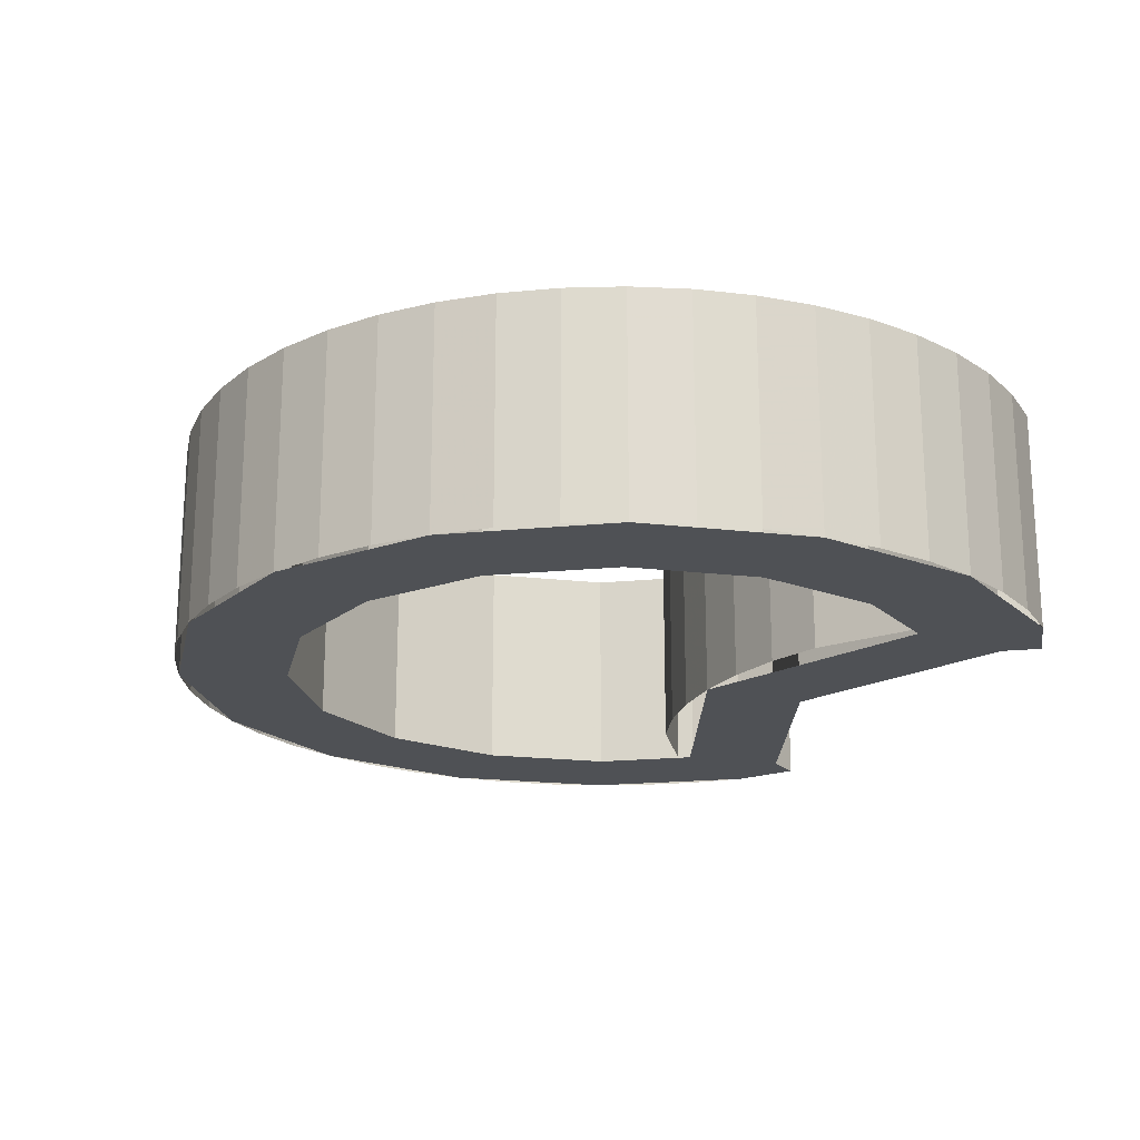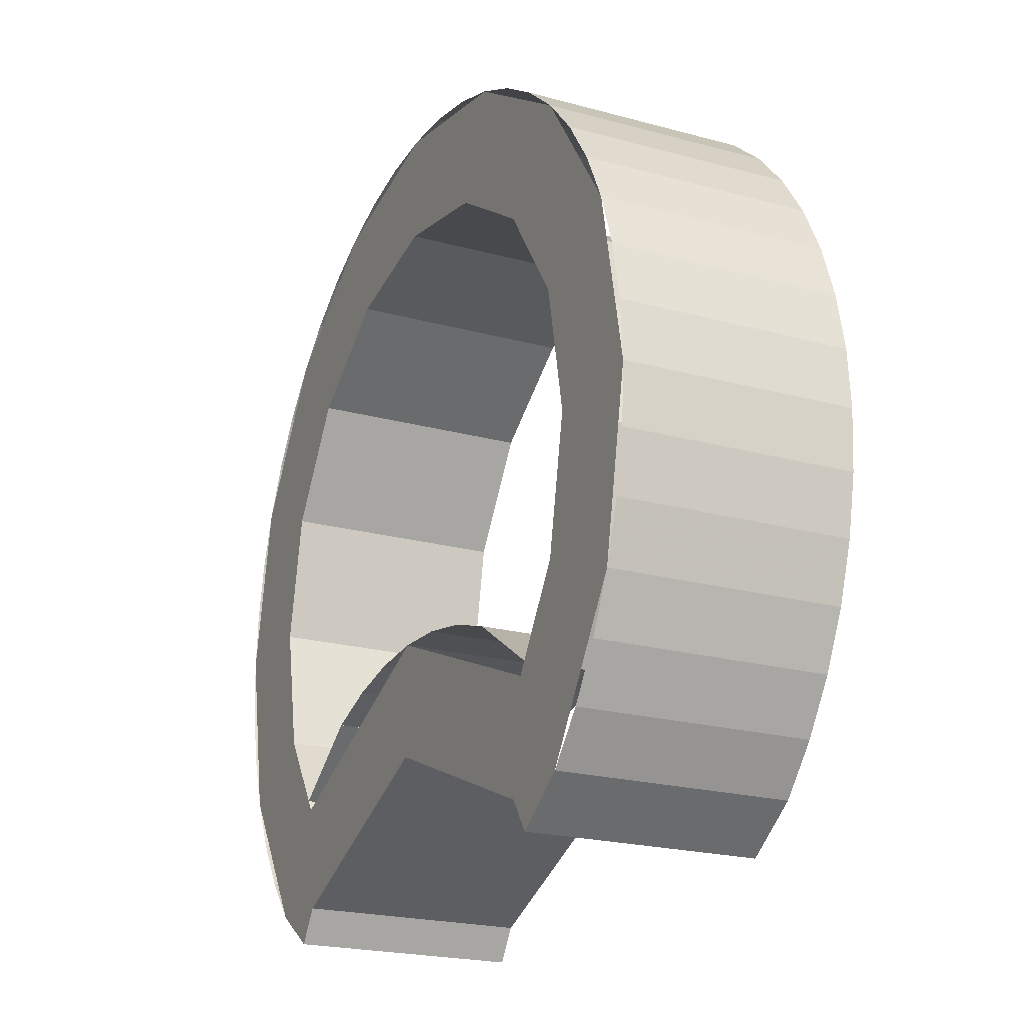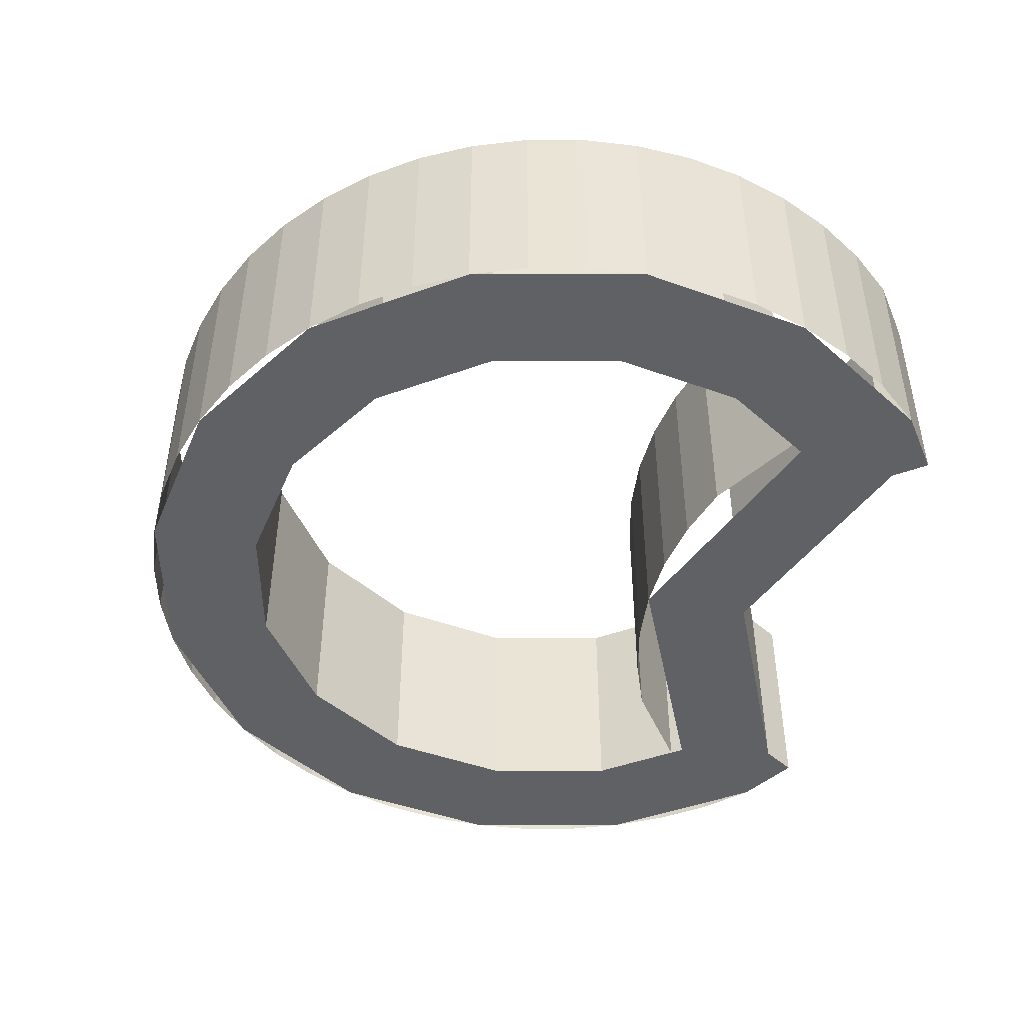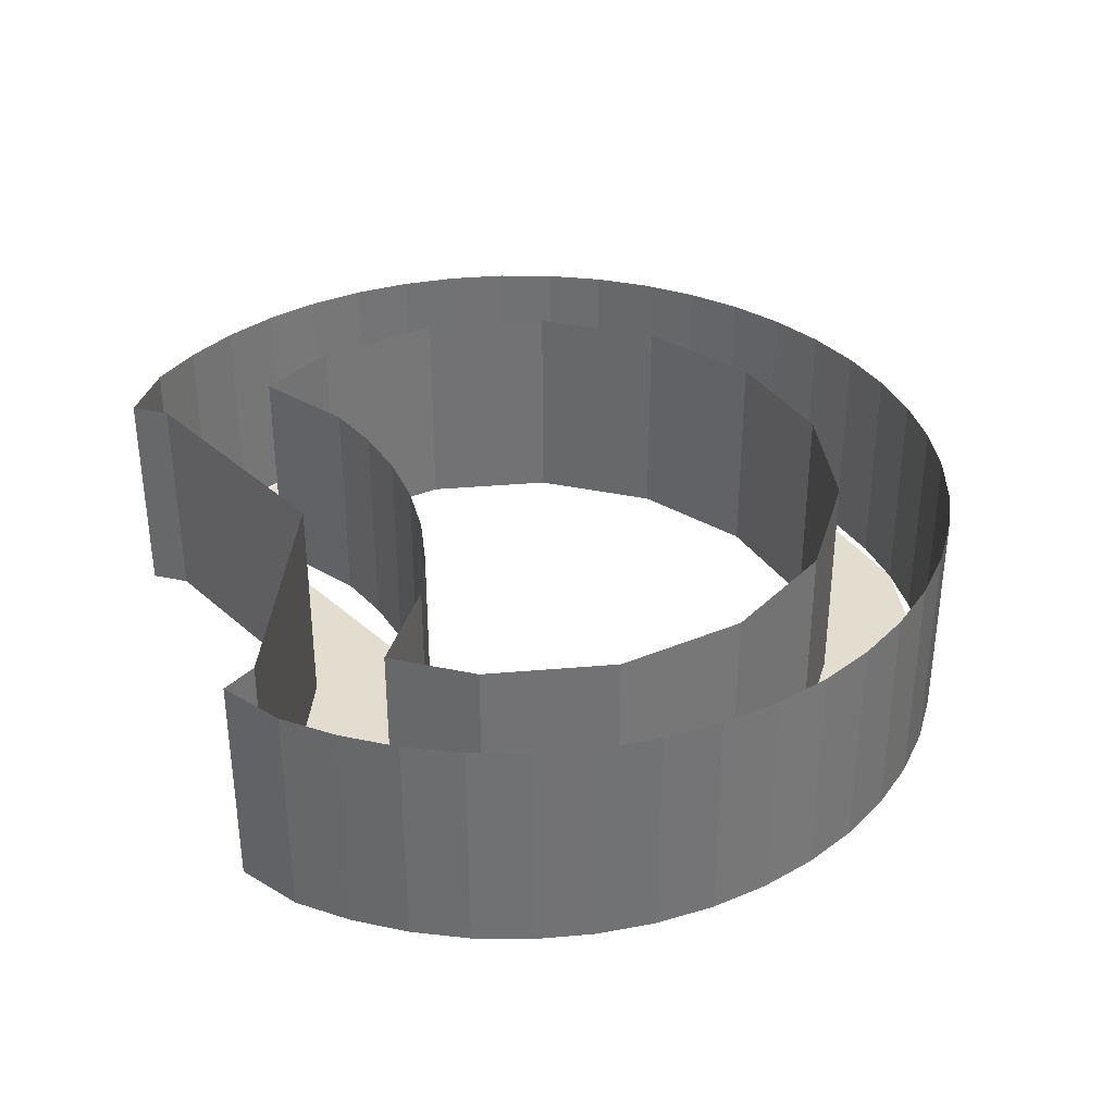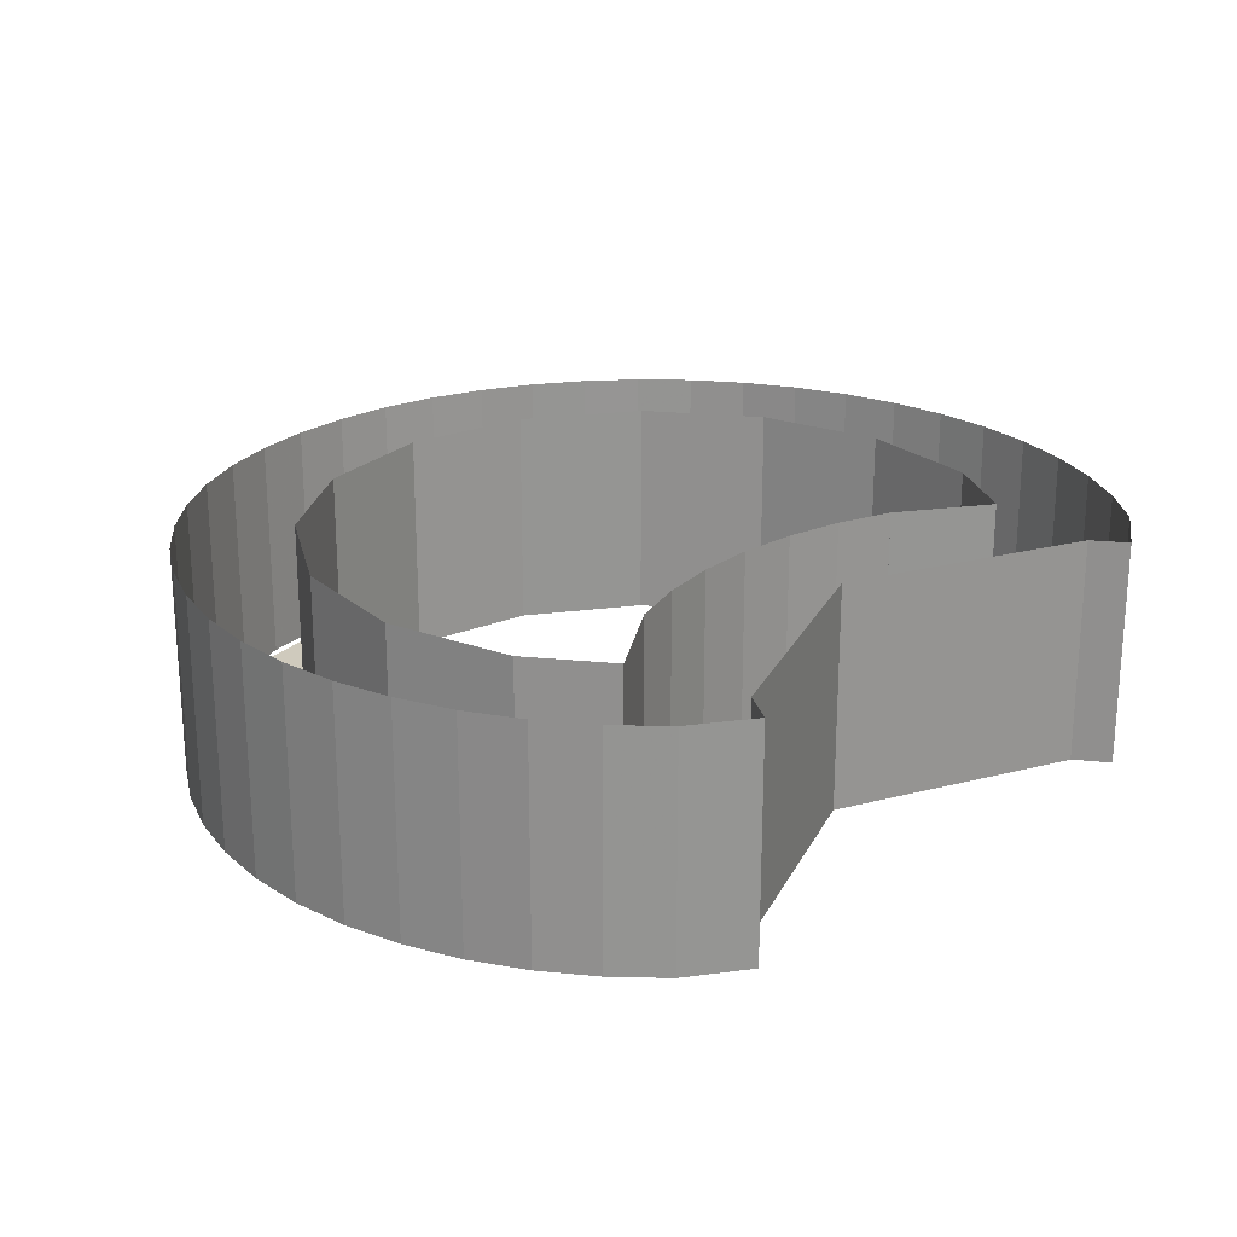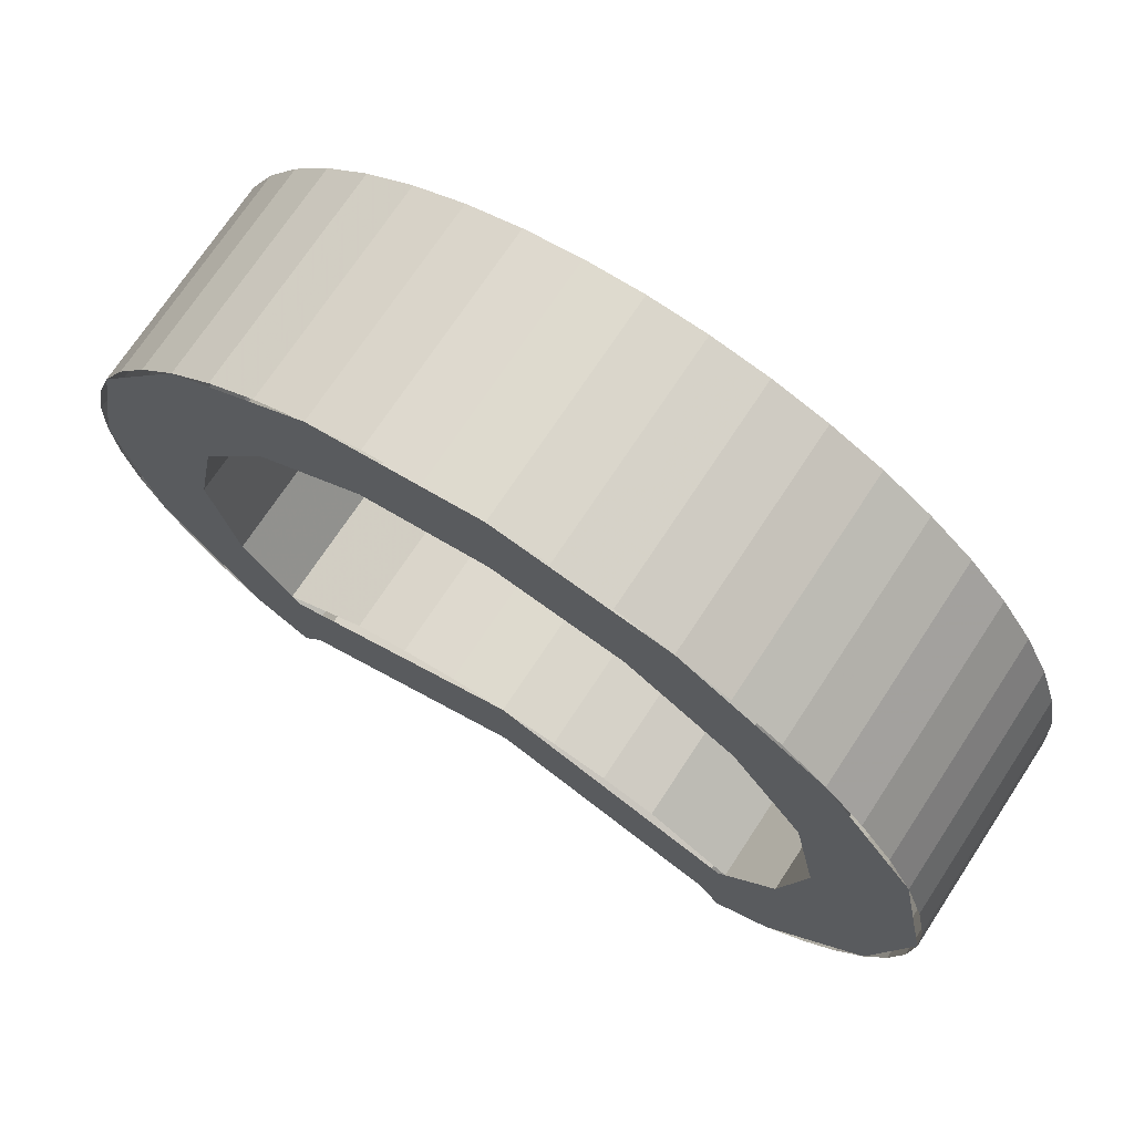
<metadata>
{"format":"obj","ext":"obj","renderer":"f3d","projection":"perspective","resolution":1024,"background":"white","views":[{"elev":-19.9,"azim":66.5,"up":"+Y"},{"elev":-21.9,"azim":64.5,"up":"+Z"},{"elev":-46.2,"azim":78.8,"up":"+Y"},{"elev":34.8,"azim":-107.9,"up":"+Y"},{"elev":22.8,"azim":133.4,"up":"+Y"},{"elev":72.2,"azim":33.4,"up":"+Z"}]}
</metadata>
<code>
v 0.2316 -0.2 -0.317
v 0.2316 0 -0.317
v 0.2828 0 -0.2828
v 0.2828 -0.2 -0.2828
v -0.2828 -0.2 -0.2828
v -0.2828 0 -0.2828
v -0.2316 0 -0.317
v -0.2316 -0.2 -0.317
v 0.2122 -0.2 -0.2878
v 0.2316 -0.2 -0.317
v 0.2828 -0.2 -0.2828
v 0.25 -0.2 -0.24
v -0.25 -0.2 -0.24
v -0.2828 -0.2 -0.2828
v -0.2316 -0.2 -0.317
v -0.2122 -0.2 -0.2878
v -0.2122 0 -0.2878
v -0.2122 -0.2 -0.2878
v -0.2316 -0.2 -0.317
v -0.2316 0 -0.317
v 0.2122 -0.2 -0.2878
v 0.2122 0 -0.2878
v 0.2316 0 -0.317
v 0.2316 -0.2 -0.317
v 0.2772 -0.2 -0.1148
v 0.2772 0 -0.1148
v 0.2316 0 -0.183
v 0.2316 -0.2 -0.183
v -0.2316 -0.2 -0.183
v -0.2316 0 -0.183
v -0.2772 0 -0.1148
v -0.2772 -0.2 -0.1148
v -0.2316 0 -0.183
v -0.2316 -0.2 -0.183
v -0.1531 -0.2 -0.1305
v -0.1531 0 -0.1305
v 0.2316 -0.2 -0.183
v 0.2316 0 -0.183
v 0.1531 0 -0.1305
v 0.1531 -0.2 -0.1305
v -0.1035 0 -0.1137
v -0.1035 -0.2 -0.1137
v -0.153 -0.2 -0.1305
v -0.153 0 -0.1305
v -0.05219 0 -0.1034
v -0.05219 -0.2 -0.1034
v -0.1035 -0.2 -0.1137
v -0.1035 0 -0.1137
v 2.3e-05 0 -0.1
v 2.3e-05 -0.2 -0.1
v -0.05219 -0.2 -0.1034
v -0.05219 0 -0.1034
v 0.05223 0 -0.1034
v 0.05223 -0.2 -0.1034
v 2.3e-05 -0.2 -0.1
v 2.3e-05 0 -0.1
v 0.1036 0 -0.1136
v 0.1036 -0.2 -0.1136
v 0.05223 -0.2 -0.1034
v 0.05223 0 -0.1034
v 0.1531 0 -0.1305
v 0.1531 -0.2 -0.1305
v 0.1036 -0.2 -0.1136
v 0.1036 0 -0.1136
v 0 -0.2 -0.2
v -0.2122 -0.2 -0.2878
v -0.2122 0 -0.2878
v 0 0 -0.2
v 0.2122 -0.2 -0.2878
v 0 -0.2 -0.2
v 0 0 -0.2
v 0.2122 0 -0.2878
v -0.2828 -0.2 -0.2172
v 0 -0.2 -0.1001
v 0 -0.2 -0.2
v -0.2121 -0.2 -0.2879
v 0 -0.2 -0.1001
v 0.2828 -0.2 -0.2172
v 0.2121 -0.2 -0.2879
v 0 -0.2 -0.2
v -0.2828 -0.2 -0.2828
v -0.3695 -0.2 -0.1531
v -0.2771 -0.2 -0.1148
v -0.2121 -0.2 -0.2121
v -0.3695 -0.2 -0.1531
v -0.3999 -0.2 0
v -0.3 -0.2 0
v -0.2771 -0.2 -0.1148
v -0.3999 -0.2 0
v -0.3695 -0.2 0.1531
v -0.2771 -0.2 0.1148
v -0.3 -0.2 0
v -0.3695 -0.2 0.1531
v -0.2828 -0.2 0.2828
v -0.2121 -0.2 0.2121
v -0.2771 -0.2 0.1148
v -0.2828 -0.2 0.2828
v -0.1531 -0.2 0.3695
v -0.1148 -0.2 0.2771
v -0.2121 -0.2 0.2121
v -0.1531 -0.2 0.3695
v 0 -0.2 0.3999
v 0 -0.2 0.3
v -0.1148 -0.2 0.2771
v 0 -0.2 0.3999
v 0.1531 -0.2 0.3695
v 0.1148 -0.2 0.2771
v 0 -0.2 0.3
v 0.1531 -0.2 0.3695
v 0.2828 -0.2 0.2828
v 0.2121 -0.2 0.2121
v 0.1148 -0.2 0.2771
v 0.2828 -0.2 0.2828
v 0.3695 -0.2 0.1531
v 0.2771 -0.2 0.1148
v 0.2121 -0.2 0.2121
v 0.3695 -0.2 0.1531
v 0.3999 -0.2 0
v 0.3 -0.2 0
v 0.2771 -0.2 0.1148
v 0.3999 -0.2 0
v 0.3695 -0.2 -0.1531
v 0.2771 -0.2 -0.1148
v 0.3 -0.2 0
v 0.3695 -0.2 -0.1531
v 0.2828 -0.2 -0.2828
v 0.2121 -0.2 -0.2121
v 0.2771 -0.2 -0.1148
v -0.3 0 1e-06
v -0.3 -0.2 1e-06
v -0.2772 -0.2 -0.1148
v -0.2772 0 -0.1148
v -0.2771 0 0.1148
v -0.2771 -0.2 0.1148
v -0.3 -0.2 1e-06
v -0.3 0 1e-06
v -0.2121 0 0.2121
v -0.2121 -0.2 0.2121
v -0.2771 -0.2 0.1148
v -0.2771 0 0.1148
v -0.1148 0 0.2772
v -0.1148 -0.2 0.2772
v -0.2121 -0.2 0.2121
v -0.2121 0 0.2121
v 1e-06 0 0.3
v 1e-06 -0.2 0.3
v -0.1148 -0.2 0.2772
v -0.1148 0 0.2772
v 0.1148 0 0.2771
v 0.1148 -0.2 0.2771
v 1e-06 -0.2 0.3
v 1e-06 0 0.3
v 0.2121 0 0.2121
v 0.2121 -0.2 0.2121
v 0.1148 -0.2 0.2771
v 0.1148 0 0.2771
v 0.2772 0 0.1148
v 0.2772 -0.2 0.1148
v 0.2121 -0.2 0.2121
v 0.2121 0 0.2121
v 0.3 0 -1e-06
v 0.3 -0.2 -1e-06
v 0.2772 -0.2 0.1148
v 0.2772 0 0.1148
v 0.2771 0 -0.1148
v 0.2771 -0.2 -0.1148
v 0.3 -0.2 -1e-06
v 0.3 0 -1e-06
v -0.3173 -0.2 -0.2435
v -0.2828 -0.2 -0.2828
v -0.2828 0 -0.2828
v -0.3173 0 -0.2435
v -0.3464 -0.2 -0.2
v -0.3173 -0.2 -0.2435
v -0.3173 0 -0.2435
v -0.3464 0 -0.2
v -0.3696 -0.2 -0.1531
v -0.3464 -0.2 -0.2
v -0.3464 0 -0.2
v -0.3696 0 -0.1531
v -0.3864 -0.2 -0.1035
v -0.3696 -0.2 -0.1531
v -0.3696 0 -0.1531
v -0.3864 0 -0.1035
v -0.3966 -0.2 -0.05221
v -0.3864 -0.2 -0.1035
v -0.3864 0 -0.1035
v -0.3966 0 -0.05221
v -0.4 -0.2 0
v -0.3966 -0.2 -0.05221
v -0.3966 0 -0.05221
v -0.4 0 0
v -0.3966 -0.2 0.05221
v -0.4 -0.2 0
v -0.4 0 0
v -0.3966 0 0.05221
v -0.3864 -0.2 0.1035
v -0.3966 -0.2 0.05221
v -0.3966 0 0.05221
v -0.3864 0 0.1035
v -0.3696 -0.2 0.1531
v -0.3864 -0.2 0.1035
v -0.3864 0 0.1035
v -0.3696 0 0.1531
v -0.3464 -0.2 0.2
v -0.3696 -0.2 0.1531
v -0.3696 0 0.1531
v -0.3464 0 0.2
v -0.3173 -0.2 0.2435
v -0.3464 -0.2 0.2
v -0.3464 0 0.2
v -0.3173 0 0.2435
v -0.2828 -0.2 0.2828
v -0.3173 -0.2 0.2435
v -0.3173 0 0.2435
v -0.2828 0 0.2828
v -0.2435 -0.2 0.3173
v -0.2828 -0.2 0.2828
v -0.2828 0 0.2828
v -0.2435 0 0.3173
v -0.2 -0.2 0.3464
v -0.2435 -0.2 0.3173
v -0.2435 0 0.3173
v -0.2 0 0.3464
v -0.1531 -0.2 0.3696
v -0.2 -0.2 0.3464
v -0.2 0 0.3464
v -0.1531 0 0.3696
v -0.1035 -0.2 0.3864
v -0.1531 -0.2 0.3696
v -0.1531 0 0.3696
v -0.1035 0 0.3864
v -0.05221 -0.2 0.3966
v -0.1035 -0.2 0.3864
v -0.1035 0 0.3864
v -0.05221 0 0.3966
v 0 -0.2 0.4
v -0.05221 -0.2 0.3966
v -0.05221 0 0.3966
v 0 0 0.4
v 0.05221 -0.2 0.3966
v 0 -0.2 0.4
v 0 0 0.4
v 0.05221 0 0.3966
v 0.1035 -0.2 0.3864
v 0.05221 -0.2 0.3966
v 0.05221 0 0.3966
v 0.1035 0 0.3864
v 0.1531 -0.2 0.3696
v 0.1035 -0.2 0.3864
v 0.1035 0 0.3864
v 0.1531 0 0.3696
v 0.2 -0.2 0.3464
v 0.1531 -0.2 0.3696
v 0.1531 0 0.3696
v 0.2 0 0.3464
v 0.2435 -0.2 0.3173
v 0.2 -0.2 0.3464
v 0.2 0 0.3464
v 0.2435 0 0.3173
v 0.2828 -0.2 0.2828
v 0.2435 -0.2 0.3173
v 0.2435 0 0.3173
v 0.2828 0 0.2828
v 0.3173 -0.2 0.2435
v 0.2828 -0.2 0.2828
v 0.2828 0 0.2828
v 0.3173 0 0.2435
v 0.3464 -0.2 0.2
v 0.3173 -0.2 0.2435
v 0.3173 0 0.2435
v 0.3464 0 0.2
v 0.3696 -0.2 0.1531
v 0.3464 -0.2 0.2
v 0.3464 0 0.2
v 0.3696 0 0.1531
v 0.3864 -0.2 0.1035
v 0.3696 -0.2 0.1531
v 0.3696 0 0.1531
v 0.3864 0 0.1035
v 0.3966 -0.2 0.05221
v 0.3864 -0.2 0.1035
v 0.3864 0 0.1035
v 0.3966 0 0.05221
v 0.4 -0.2 0
v 0.3966 -0.2 0.05221
v 0.3966 0 0.05221
v 0.4 0 0
v 0.3966 -0.2 -0.05221
v 0.4 -0.2 0
v 0.4 0 0
v 0.3966 0 -0.05221
v 0.3864 -0.2 -0.1035
v 0.3966 -0.2 -0.05221
v 0.3966 0 -0.05221
v 0.3864 0 -0.1035
v 0.3696 -0.2 -0.1531
v 0.3864 -0.2 -0.1035
v 0.3864 0 -0.1035
v 0.3696 0 -0.1531
v 0.3464 -0.2 -0.2
v 0.3696 -0.2 -0.1531
v 0.3696 0 -0.1531
v 0.3464 0 -0.2
v 0.3173 -0.2 -0.2435
v 0.3464 -0.2 -0.2
v 0.3464 0 -0.2
v 0.3173 0 -0.2435
v 0.2828 -0.2 -0.2828
v 0.3173 -0.2 -0.2435
v 0.3173 0 -0.2435
v 0.2828 0 -0.2828
g mesh7196630
f 1 2 3
f 3 4 1
f 5 6 7
f 7 8 5
f 9 10 11
f 11 12 9
f 13 14 15
f 15 16 13
f 17 18 19
f 19 20 17
f 21 22 23
f 23 24 21
f 25 26 27
f 27 28 25
f 29 30 31
f 31 32 29
f 33 34 35
f 35 36 33
f 37 38 39
f 39 40 37
g mesh7196633
f 41 43 42
f 43 41 44
f 45 47 46
f 47 45 48
f 49 51 50
f 51 49 52
f 53 55 54
f 55 53 56
f 57 59 58
f 59 57 60
f 61 63 62
f 63 61 64
g mesh7196636
f 65 66 67
f 67 68 65
f 69 70 71
f 71 72 69
g mesh7196638
f 73 75 74
f 75 73 76
f 77 79 78
f 79 77 80
g mesh7196640
f 81 83 82
f 83 81 84
f 85 87 86
f 87 85 88
f 89 91 90
f 91 89 92
f 93 95 94
f 95 93 96
f 97 99 98
f 99 97 100
f 101 103 102
f 103 101 104
f 105 107 106
f 107 105 108
f 109 111 110
f 111 109 112
f 113 115 114
f 115 113 116
f 117 119 118
f 119 117 120
f 121 123 122
f 123 121 124
f 125 127 126
f 127 125 128
g mesh7196643
f 129 130 131
f 131 132 129
f 133 134 135
f 135 136 133
f 137 138 139
f 139 140 137
f 141 142 143
f 143 144 141
f 145 146 147
f 147 148 145
f 149 150 151
f 151 152 149
f 153 154 155
f 155 156 153
f 157 158 159
f 159 160 157
f 161 162 163
f 163 164 161
f 165 166 167
f 167 168 165
g mesh7196647
f 169 171 170
f 171 169 172
f 173 175 174
f 175 173 176
f 177 179 178
f 179 177 180
f 181 183 182
f 183 181 184
f 185 187 186
f 187 185 188
f 189 191 190
f 191 189 192
f 193 195 194
f 195 193 196
f 197 199 198
f 199 197 200
f 201 203 202
f 203 201 204
f 205 207 206
f 207 205 208
f 209 211 210
f 211 209 212
f 213 215 214
f 215 213 216
f 217 219 218
f 219 217 220
f 221 223 222
f 223 221 224
f 225 227 226
f 227 225 228
f 229 231 230
f 231 229 232
f 233 235 234
f 235 233 236
f 237 239 238
f 239 237 240
f 241 243 242
f 243 241 244
f 245 247 246
f 247 245 248
f 249 251 250
f 251 249 252
f 253 255 254
f 255 253 256
f 257 259 258
f 259 257 260
f 261 263 262
f 263 261 264
f 265 267 266
f 267 265 268
f 269 271 270
f 271 269 272
f 273 275 274
f 275 273 276
f 277 279 278
f 279 277 280
f 281 283 282
f 283 281 284
f 285 287 286
f 287 285 288
f 289 291 290
f 291 289 292
f 293 295 294
f 295 293 296
f 297 299 298
f 299 297 300
f 301 303 302
f 303 301 304
f 305 307 306
f 307 305 308
f 309 311 310
f 311 309 312

</code>
